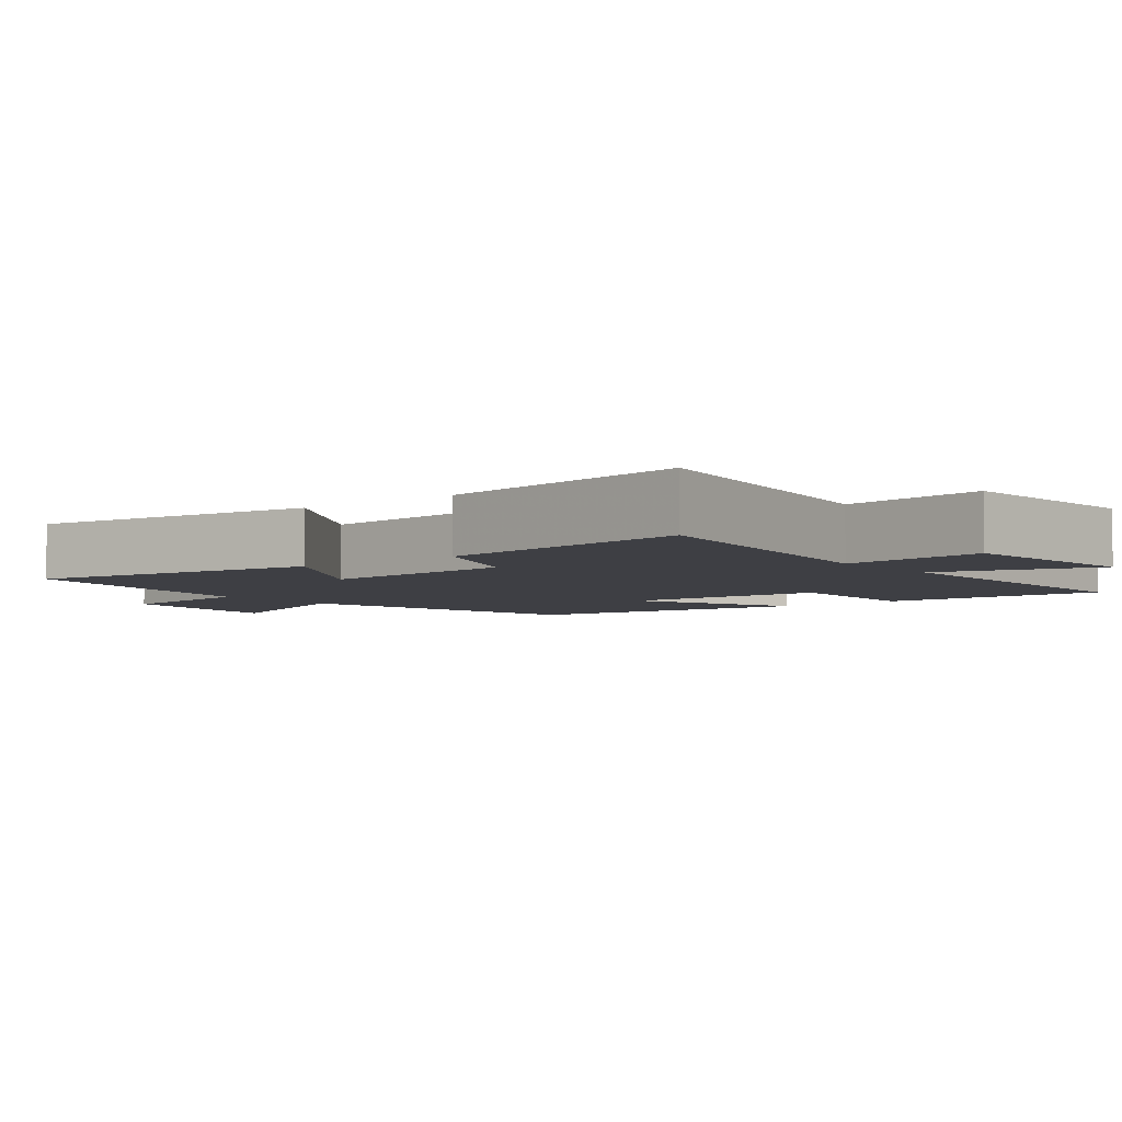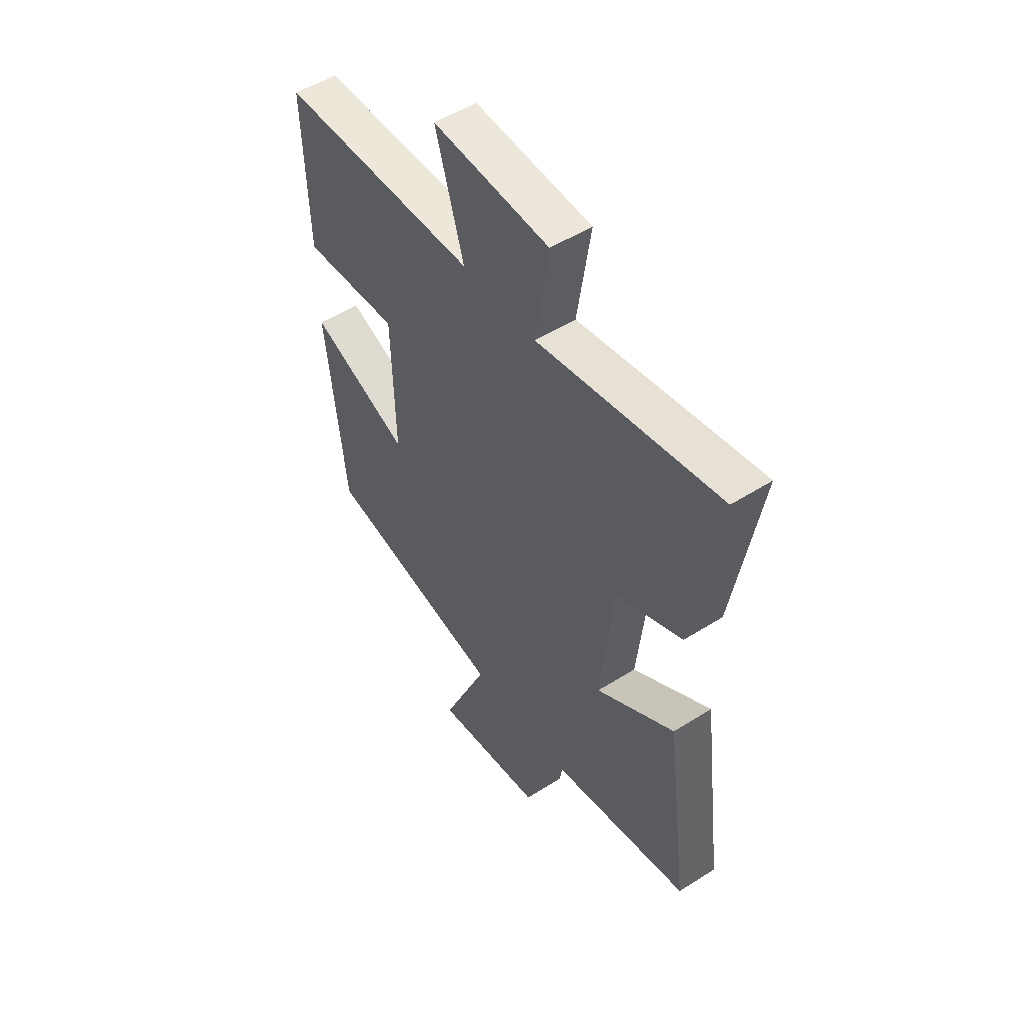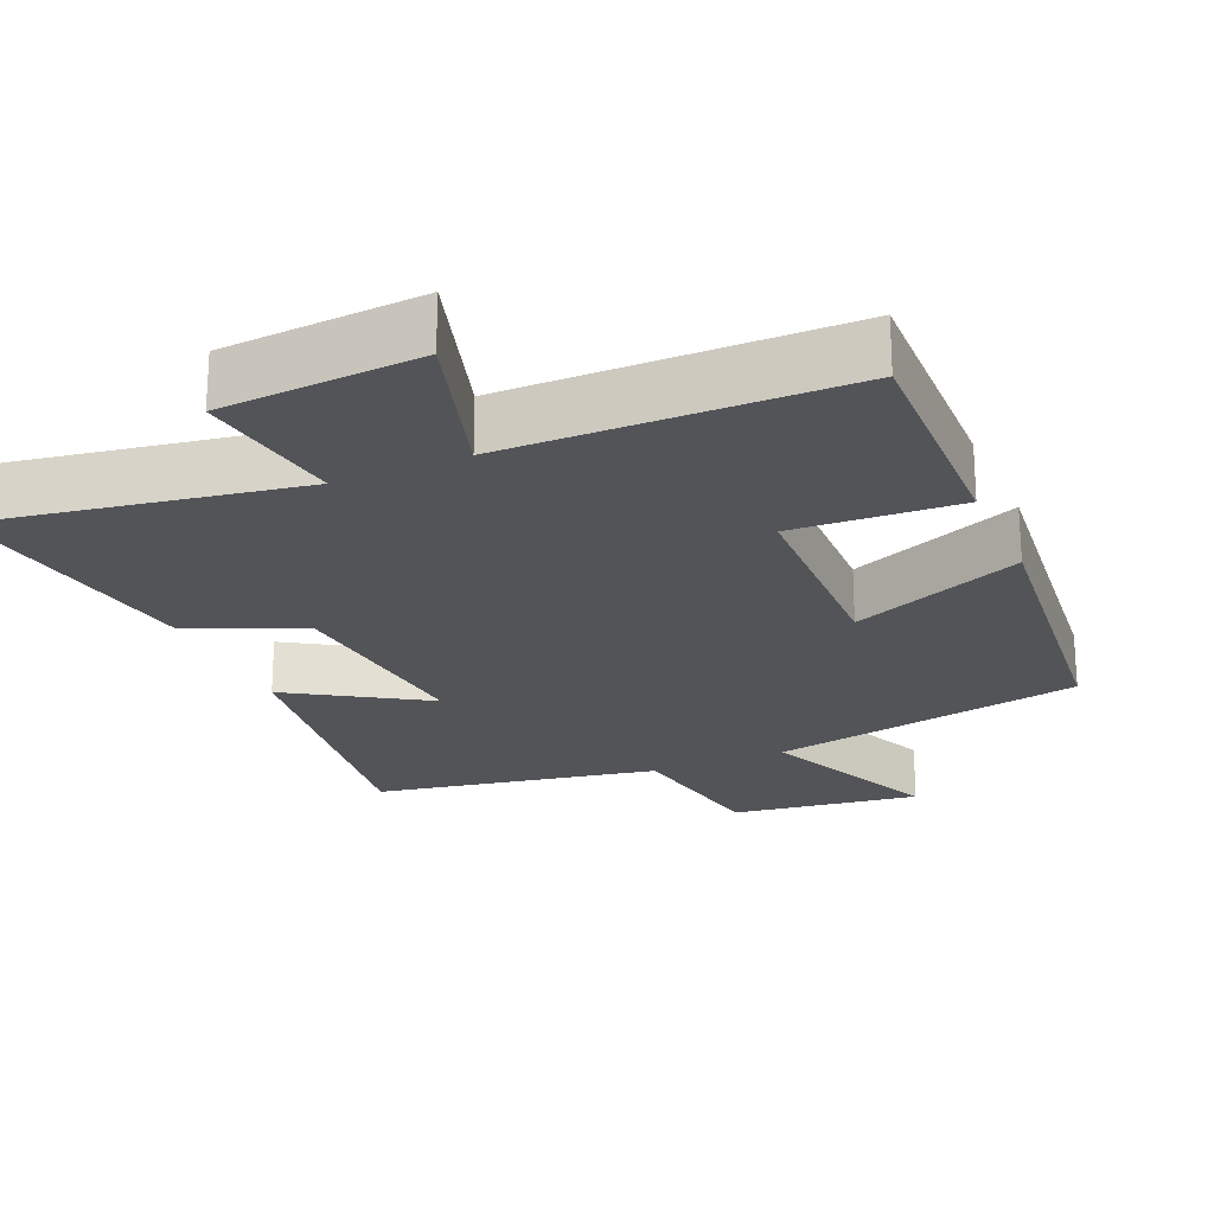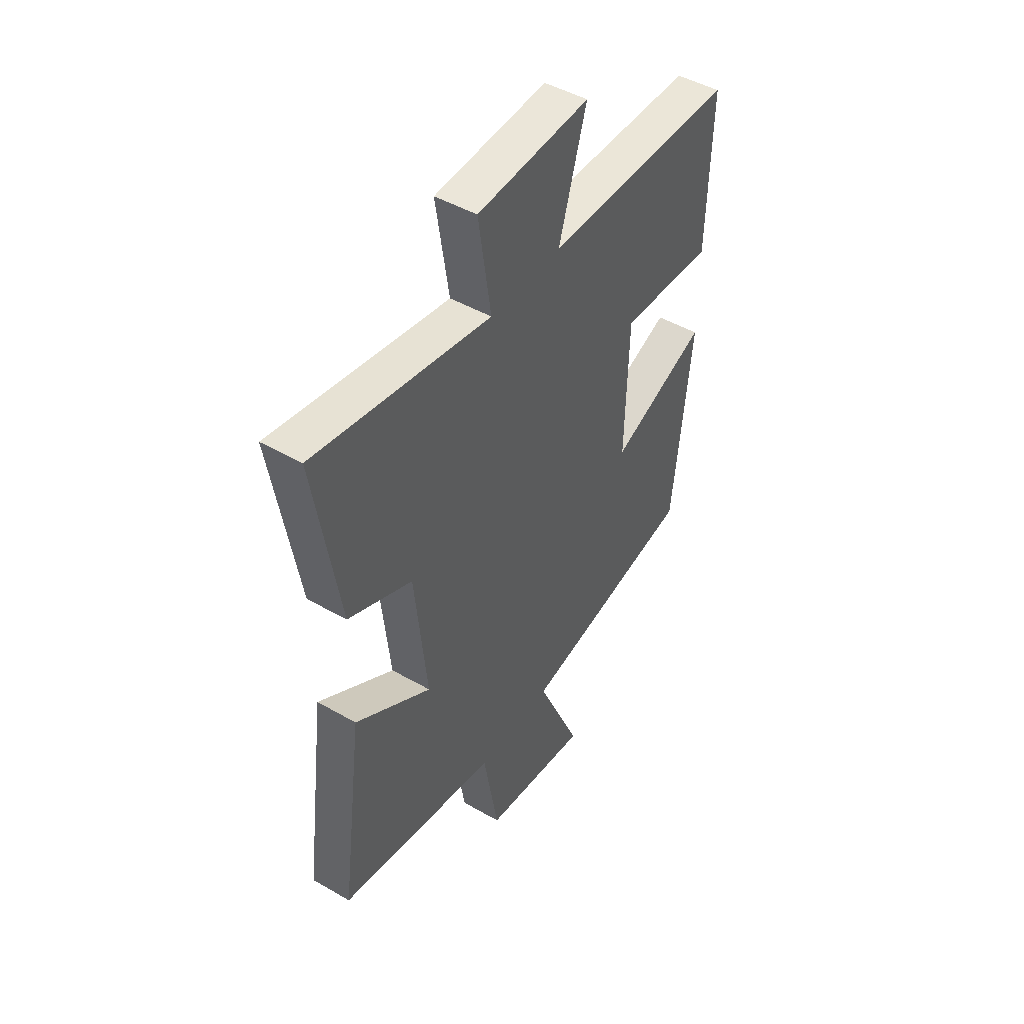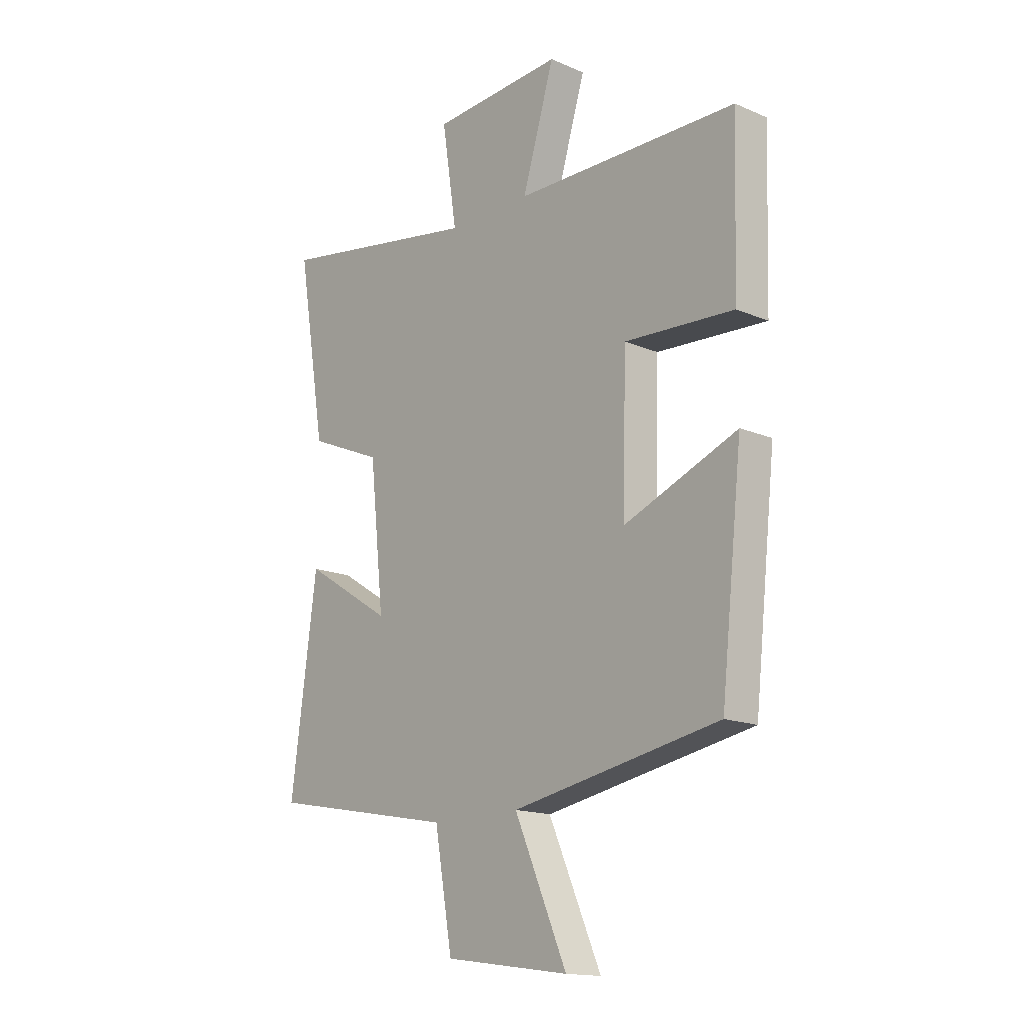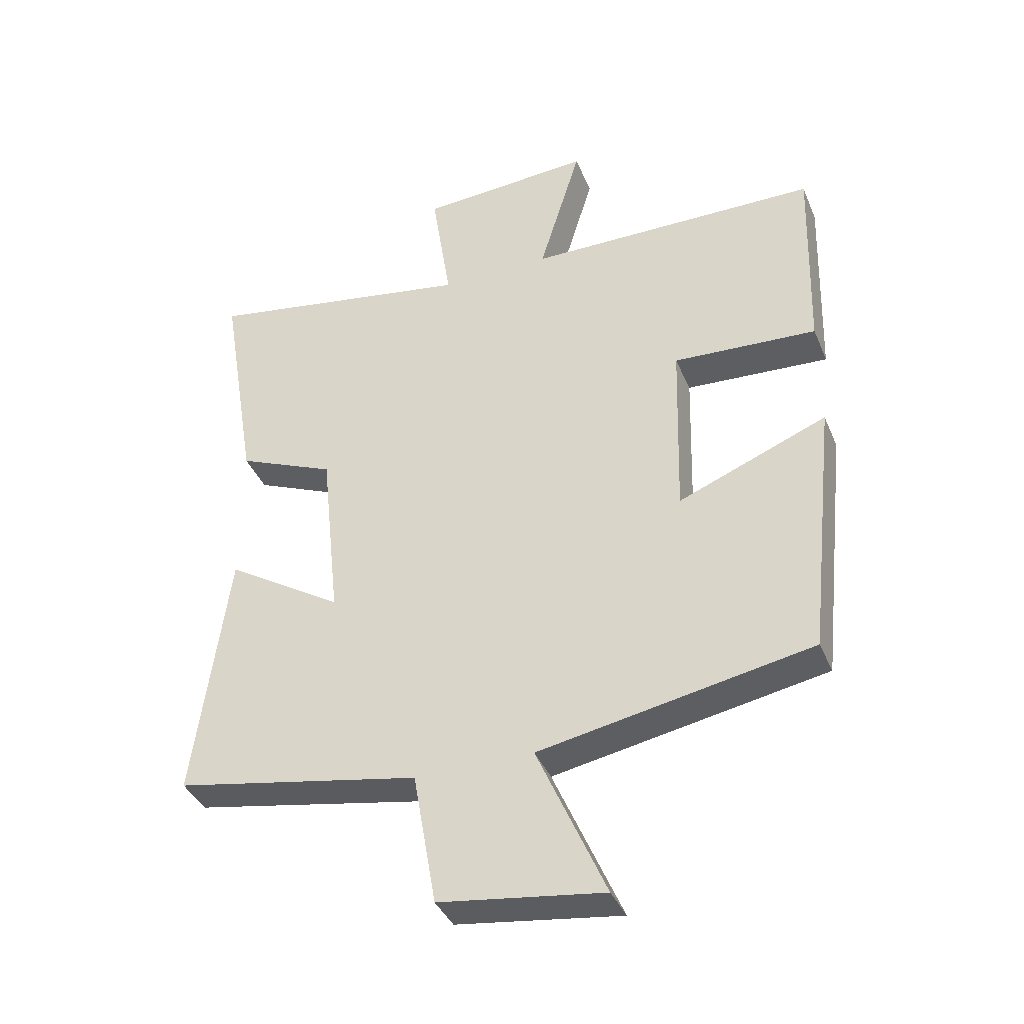
<metadata>
{"format":"obj","ext":"obj","renderer":"f3d","projection":"perspective","resolution":1024,"background":"white","views":[{"elev":-4.5,"azim":-51.2,"up":"+Y"},{"elev":51.2,"azim":-124.6,"up":"+Z"},{"elev":-22.8,"azim":23.6,"up":"+Y"},{"elev":46.8,"azim":-56.8,"up":"+Z"},{"elev":-15.7,"azim":48.3,"up":"+Z"},{"elev":-38.7,"azim":21.2,"up":"+Z"}]}
</metadata>
<code>
v 0.51 0.07 0.495
v 0.5 0.07 0.173
v 0.272 0.07 0.186
v 0.264 0.07 -0.102
v 0.5 0.07 -0.007
v 0.455 0.07 -0.419
v 0.023 0.07 -0.5
v 0.132 0.07 -0.749
v -0.128 0.07 -0.713
v -0.165 0.07 -0.5
v -0.554 0.07 -0.427
v -0.5 0.07 -0.024
v -0.315 0.07 -0.14
v -0.345 0.07 0.144
v -0.5 0.07 0.21
v -0.56 0.07 0.573
v -0.131 0.07 0.5
v -0.162 0.07 0.703
v 0.112 0.07 0.721
v 0.045 0.07 0.5
v 0.51 0 0.495
v 0.5 0 0.173
v 0.272 0 0.186
v 0.264 0 -0.102
v 0.5 0 -0.007
v 0.455 0 -0.419
v 0.023 0 -0.5
v 0.132 0 -0.749
v -0.128 0 -0.713
v -0.165 0 -0.5
v -0.554 0 -0.427
v -0.5 0 -0.024
v -0.315 0 -0.14
v -0.345 0 0.144
v -0.5 0 0.21
v -0.56 0 0.573
v -0.131 0 0.5
v -0.162 0 0.703
v 0.112 0 0.721
v 0.045 0 0.5
f 17 18 19 20
f 17 20 1 2
f 14 15 16 17
f 13 14 17
f 10 11 12 13
f 10 13 17
f 7 8 9 10
f 4 5 6 7
f 3 4 7 10
f 17 2 3
f 3 10 17
f 40 39 38 37
f 22 21 40 37
f 37 36 35 34
f 37 34 33
f 33 32 31 30
f 37 33 30
f 30 29 28 27
f 27 26 25 24
f 30 27 24 23
f 23 22 37
f 37 30 23
f 1 21 22 2
f 2 22 23 3
f 3 23 24 4
f 4 24 25 5
f 5 25 26 6
f 6 26 27 7
f 7 27 28 8
f 8 28 29 9
f 9 29 30 10
f 10 30 31 11
f 11 31 32 12
f 12 32 33 13
f 13 33 34 14
f 14 34 35 15
f 15 35 36 16
f 16 36 37 17
f 17 37 38 18
f 18 38 39 19
f 19 39 40 20
f 20 40 21 1

</code>
